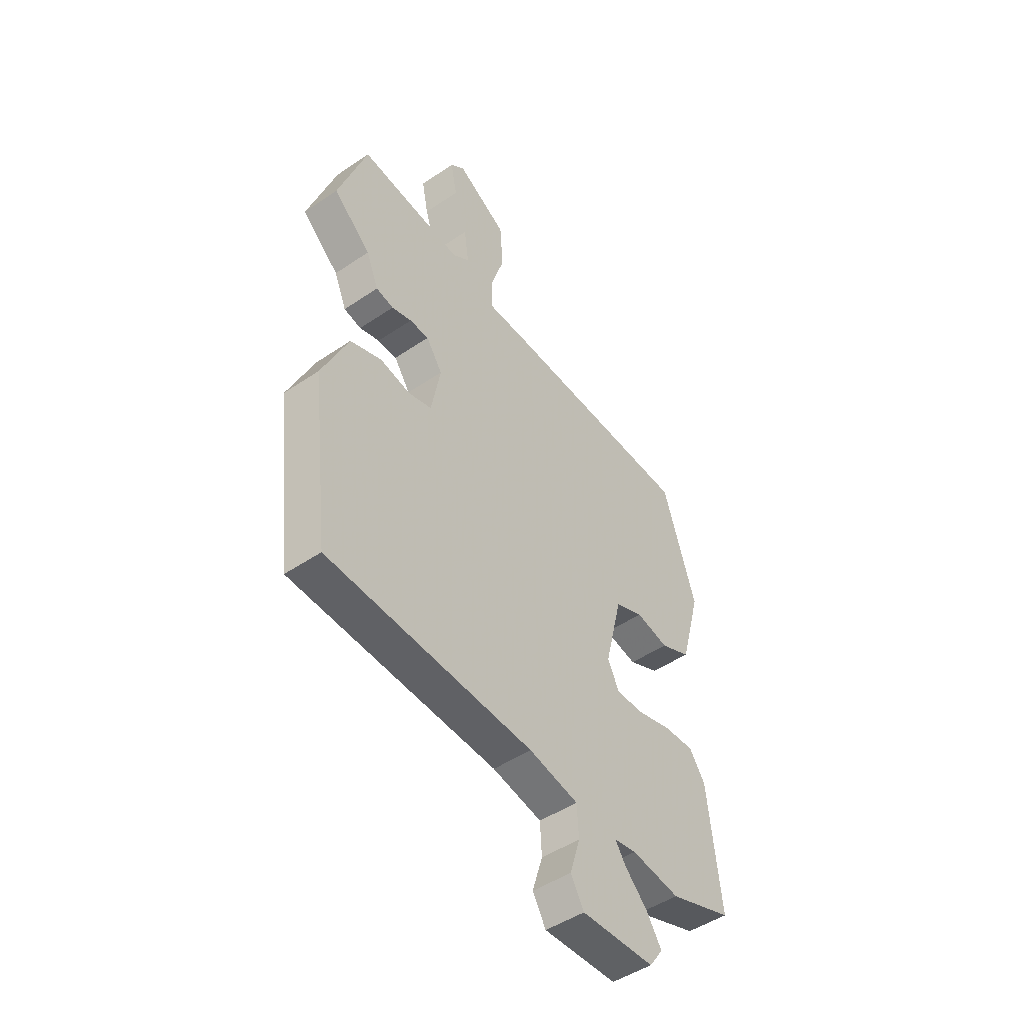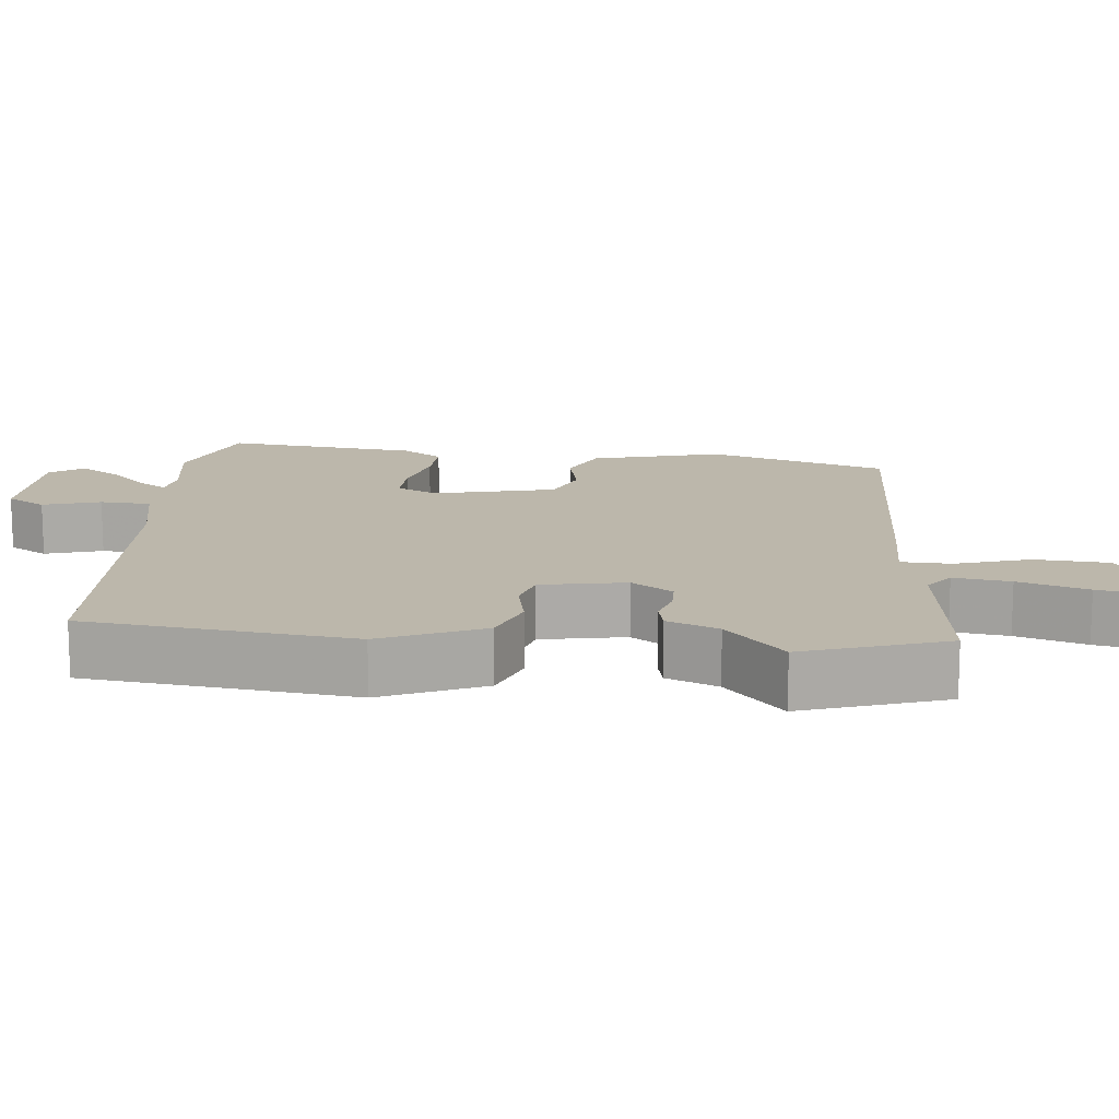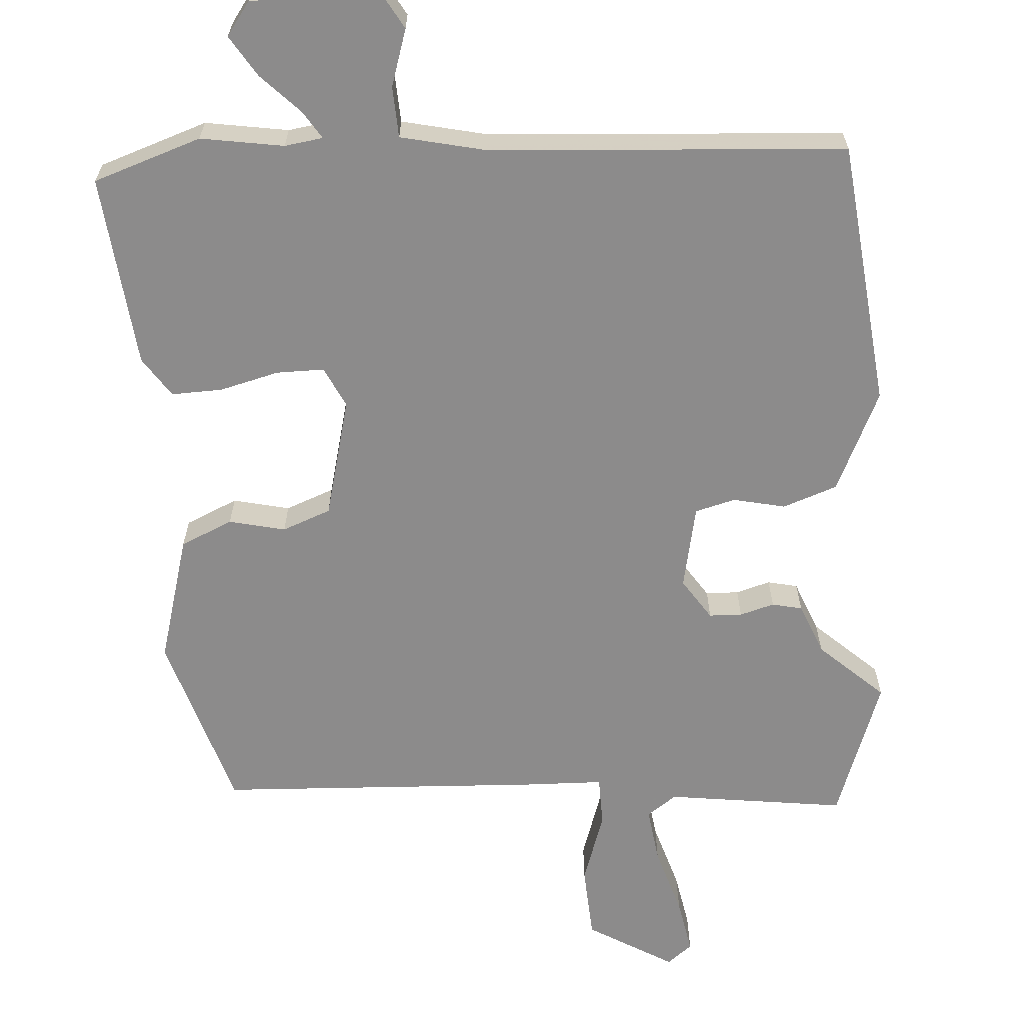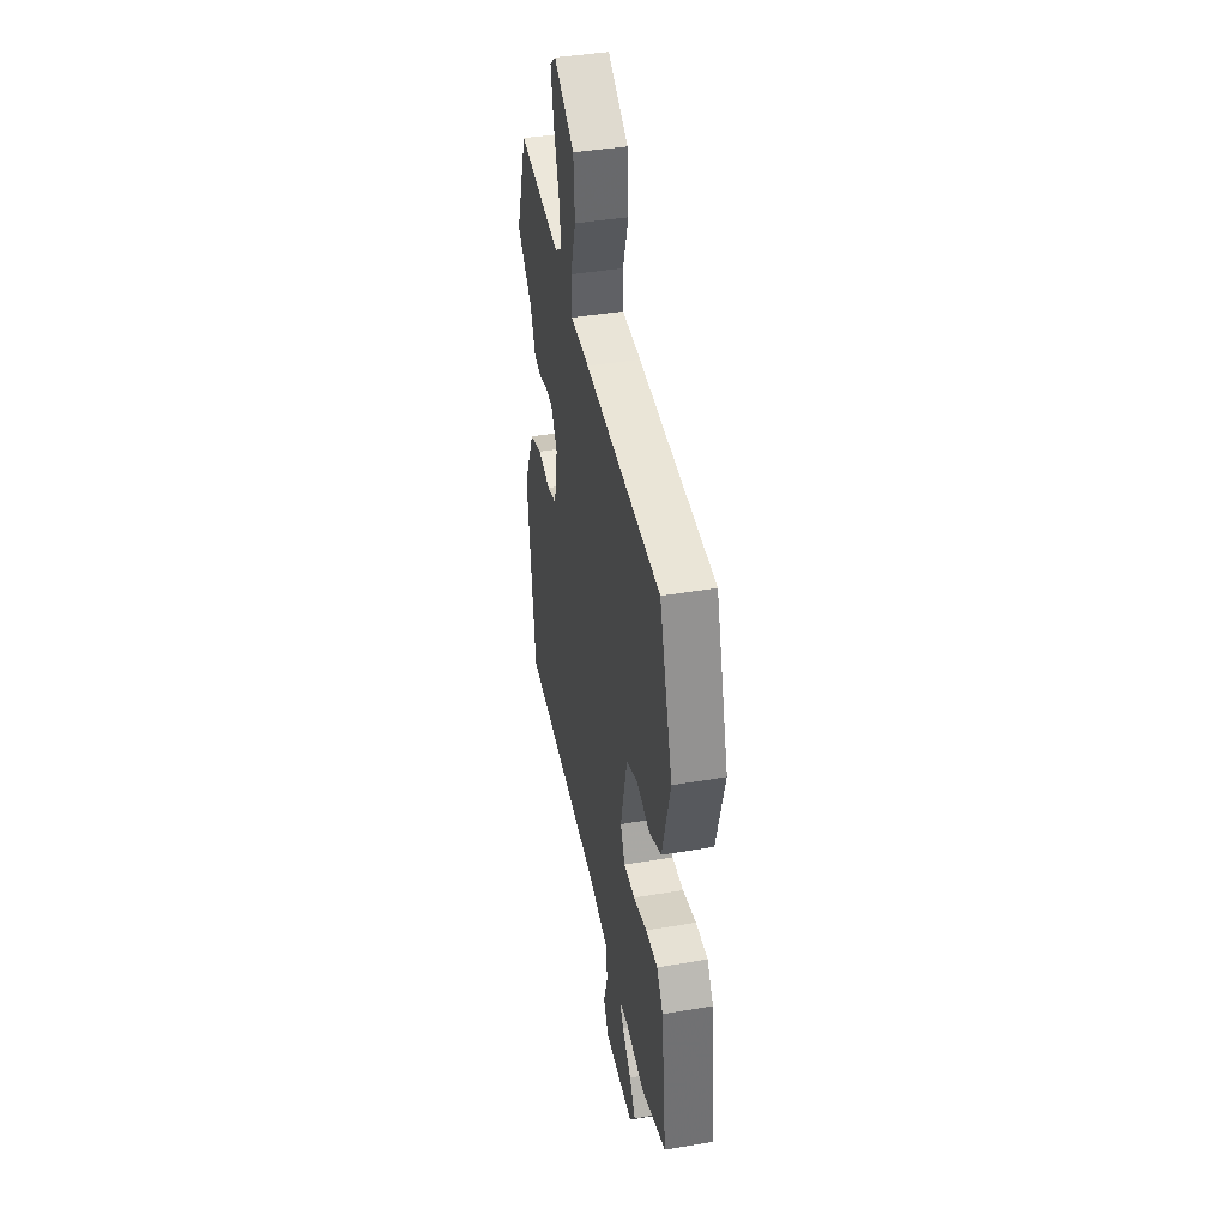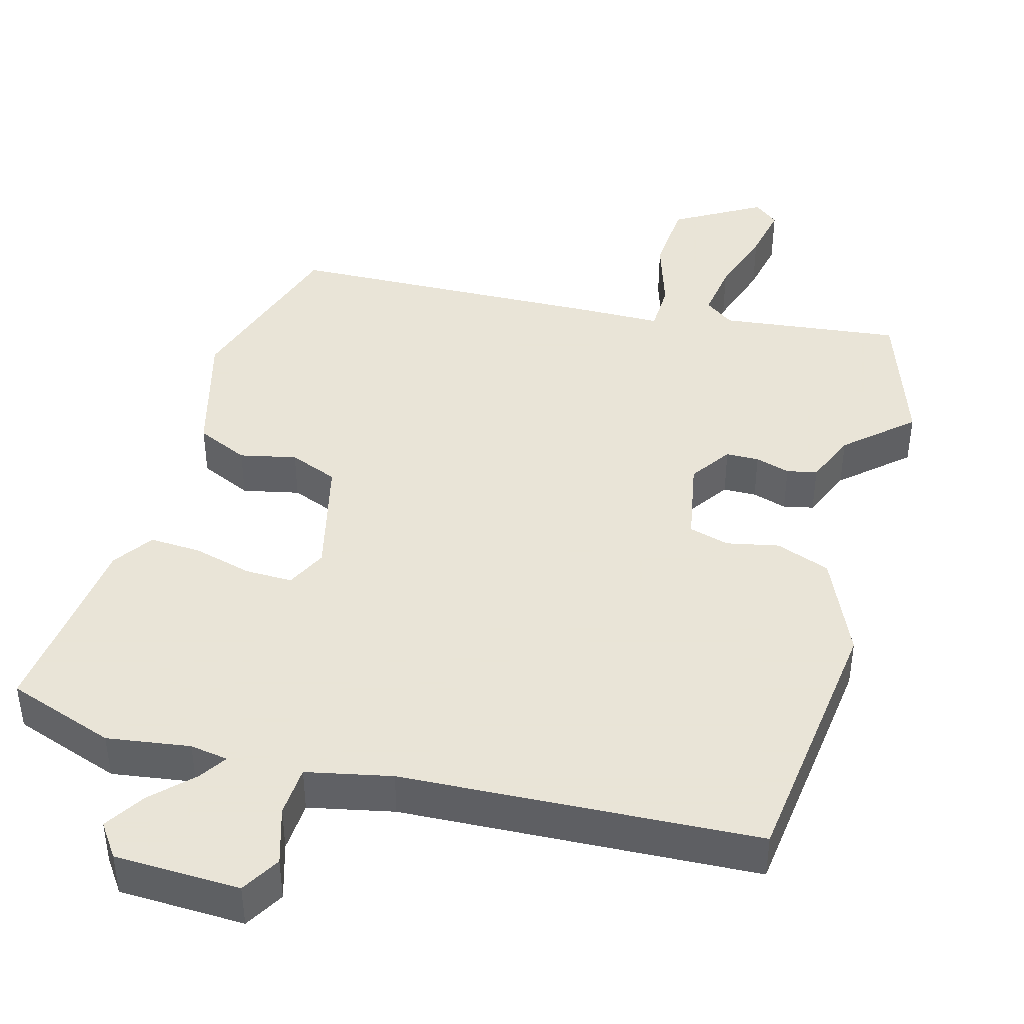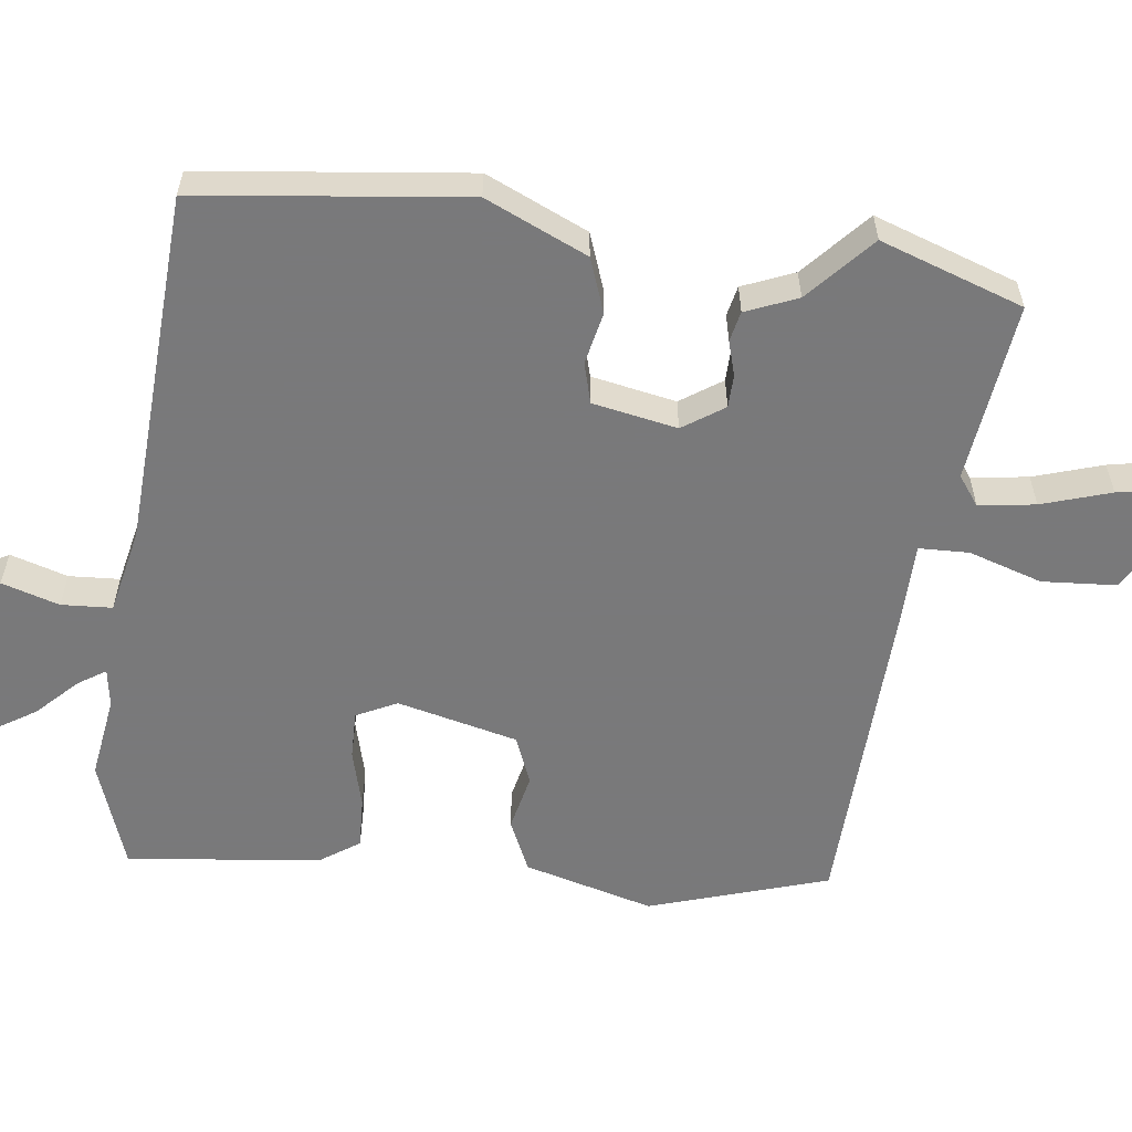
<metadata>
{"format":"obj","ext":"obj","renderer":"f3d","projection":"perspective","resolution":1024,"background":"white","views":[{"elev":-47.8,"azim":-52.6,"up":"+Z"},{"elev":14.3,"azim":-84.2,"up":"+Y"},{"elev":-64.0,"azim":-176.6,"up":"+Y"},{"elev":41.8,"azim":78.4,"up":"+Z"},{"elev":42.8,"azim":-164.4,"up":"+Y"},{"elev":-57.8,"azim":-97.2,"up":"+Y"}]}
</metadata>
<code>
v -0.547 0.07 0.364
v -0.48 0.07 0.558
v -0.235 0.07 0.528
v -0.195 0.07 0.557
v -0.206 0.07 0.634
v -0.236 0.07 0.728
v -0.251 0.07 0.805
v -0.217 0.07 0.833
v -0.099 0.07 0.764
v -0.092 0.07 0.663
v -0.124 0.07 0.563
v -0.122 0.07 0.495
v -0.014 0.07 0.493
v 0.43 0.07 0.476
v 0.507 0.07 0.233
v 0.459 0.07 0.057
v 0.388 0.07 0.025
v 0.311 0.07 0.042
v 0.245 0.07 0.016
v 0.205 0.07 -0.148
v 0.232 0.07 -0.203
v 0.297 0.07 -0.202
v 0.377 0.07 -0.181
v 0.447 0.07 -0.178
v 0.484 0.07 -0.232
v 0.514 0.07 -0.495
v 0.367 0.07 -0.546
v 0.254 0.07 -0.529
v 0.202 0.07 -0.537
v 0.226 0.07 -0.574
v 0.279 0.07 -0.627
v 0.314 0.07 -0.682
v 0.282 0.07 -0.727
v 0.111 0.07 -0.732
v 0.08 0.07 -0.679
v 0.104 0.07 -0.601
v 0.1 0.07 -0.532
v -0.016 0.07 -0.507
v -0.5 0.07 -0.48
v -0.543 0.07 -0.117
v -0.481 0.07 0.021
v -0.407 0.07 0.048
v -0.336 0.07 0.033
v -0.281 0.07 0.048
v -0.259 0.07 0.163
v -0.297 0.07 0.219
v -0.342 0.07 0.22
v -0.389 0.07 0.206
v -0.43 0.07 0.215
v -0.459 0.07 0.285
v -0.547 0 0.364
v -0.48 0 0.558
v -0.235 0 0.528
v -0.195 0 0.557
v -0.206 0 0.634
v -0.236 0 0.728
v -0.251 0 0.805
v -0.217 0 0.833
v -0.099 0 0.764
v -0.092 0 0.663
v -0.124 0 0.563
v -0.122 0 0.495
v -0.014 0 0.493
v 0.43 0 0.476
v 0.507 0 0.233
v 0.459 0 0.057
v 0.388 0 0.025
v 0.311 0 0.042
v 0.245 0 0.016
v 0.205 0 -0.148
v 0.232 0 -0.203
v 0.297 0 -0.202
v 0.377 0 -0.181
v 0.447 0 -0.178
v 0.484 0 -0.232
v 0.514 0 -0.495
v 0.367 0 -0.546
v 0.254 0 -0.529
v 0.202 0 -0.537
v 0.226 0 -0.574
v 0.279 0 -0.627
v 0.314 0 -0.682
v 0.282 0 -0.727
v 0.111 0 -0.732
v 0.08 0 -0.679
v 0.104 0 -0.601
v 0.1 0 -0.532
v -0.016 0 -0.507
v -0.5 0 -0.48
v -0.543 0 -0.117
v -0.481 0 0.021
v -0.407 0 0.048
v -0.336 0 0.033
v -0.281 0 0.048
v -0.259 0 0.163
v -0.297 0 0.219
v -0.342 0 0.22
v -0.389 0 0.206
v -0.43 0 0.215
v -0.459 0 0.285
f 47 48 49 50
f 1 2 3
f 50 1 3
f 47 50 3
f 46 47 3
f 45 46 3 4
f 41 42 43
f 40 41 43
f 39 40 43
f 38 39 43
f 37 38 43 44
f 34 35 36
f 33 34 36
f 32 33 36
f 31 32 36
f 30 31 36
f 29 30 36 37
f 37 44 45
f 29 37 45
f 28 29 45
f 26 27 28
f 25 26 28
f 24 25 28
f 23 24 28
f 22 23 28
f 16 17 18
f 15 16 18
f 14 15 18
f 13 14 18
f 12 13 18
f 12 18 19
f 9 10 11
f 8 9 11
f 7 8 11
f 6 7 11
f 5 6 11
f 4 5 11 12
f 12 19 20
f 4 12 20
f 45 4 20
f 21 22 28
f 20 21 28 45
f 100 99 98 97
f 53 52 51
f 53 51 100
f 53 100 97
f 53 97 96
f 54 53 96 95
f 93 92 91
f 93 91 90
f 93 90 89
f 93 89 88
f 94 93 88 87
f 86 85 84
f 86 84 83
f 86 83 82
f 86 82 81
f 86 81 80
f 87 86 80 79
f 95 94 87
f 95 87 79
f 95 79 78
f 78 77 76
f 78 76 75
f 78 75 74
f 78 74 73
f 78 73 72
f 68 67 66
f 68 66 65
f 68 65 64
f 68 64 63
f 68 63 62
f 69 68 62
f 61 60 59
f 61 59 58
f 61 58 57
f 61 57 56
f 61 56 55
f 62 61 55 54
f 70 69 62
f 70 62 54
f 70 54 95
f 78 72 71
f 95 78 71 70
f 1 51 52 2
f 2 52 53 3
f 3 53 54 4
f 4 54 55 5
f 5 55 56 6
f 6 56 57 7
f 7 57 58 8
f 8 58 59 9
f 9 59 60 10
f 10 60 61 11
f 11 61 62 12
f 12 62 63 13
f 13 63 64 14
f 14 64 65 15
f 15 65 66 16
f 16 66 67 17
f 17 67 68 18
f 18 68 69 19
f 19 69 70 20
f 20 70 71 21
f 21 71 72 22
f 22 72 73 23
f 23 73 74 24
f 24 74 75 25
f 25 75 76 26
f 26 76 77 27
f 27 77 78 28
f 28 78 79 29
f 29 79 80 30
f 30 80 81 31
f 31 81 82 32
f 32 82 83 33
f 33 83 84 34
f 34 84 85 35
f 35 85 86 36
f 36 86 87 37
f 37 87 88 38
f 38 88 89 39
f 39 89 90 40
f 40 90 91 41
f 41 91 92 42
f 42 92 93 43
f 43 93 94 44
f 44 94 95 45
f 45 95 96 46
f 46 96 97 47
f 47 97 98 48
f 48 98 99 49
f 49 99 100 50
f 50 100 51 1

</code>
